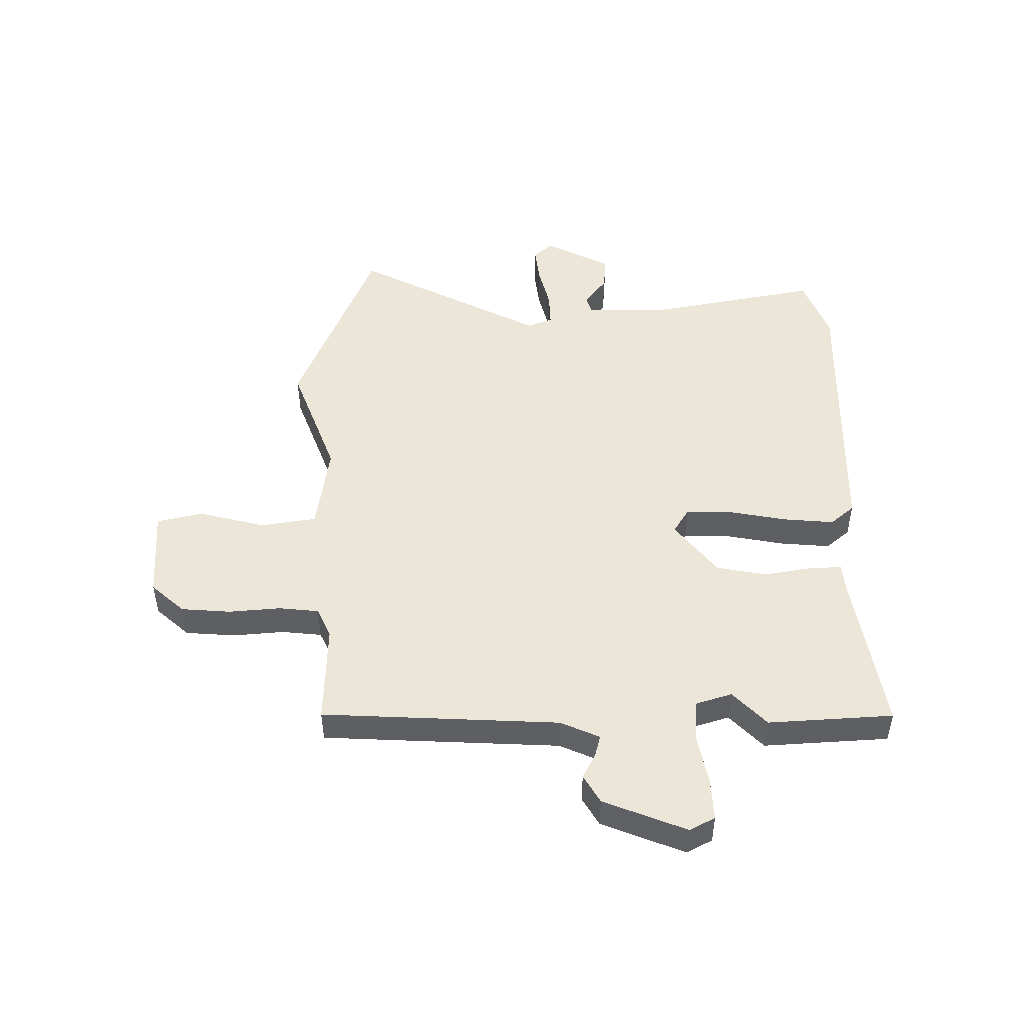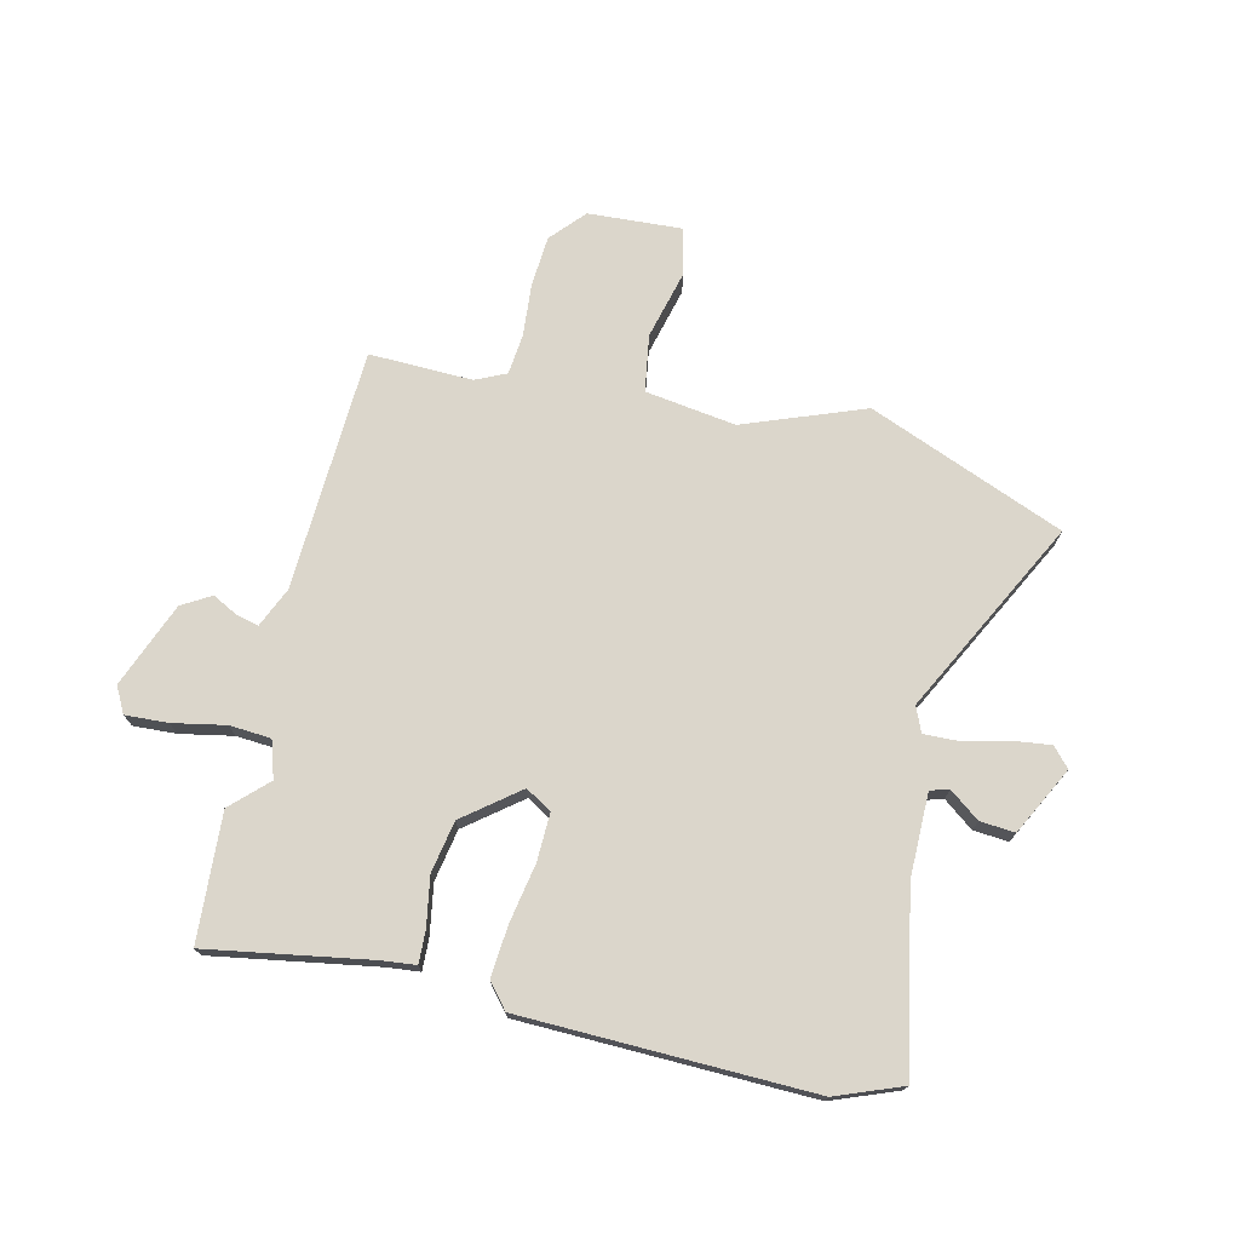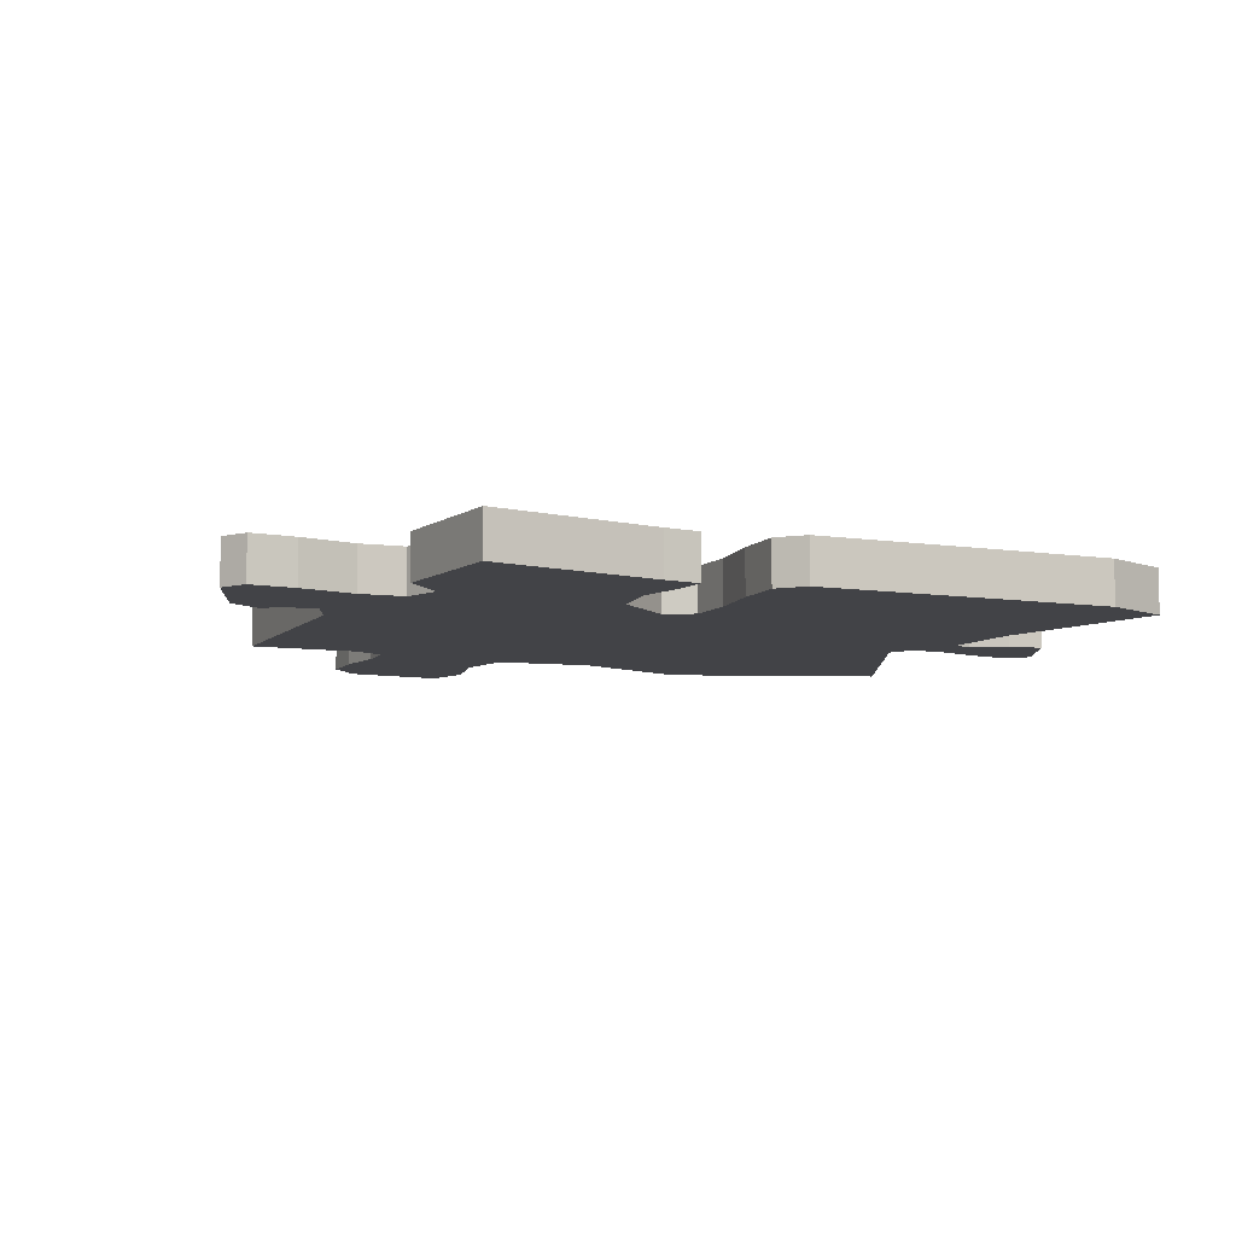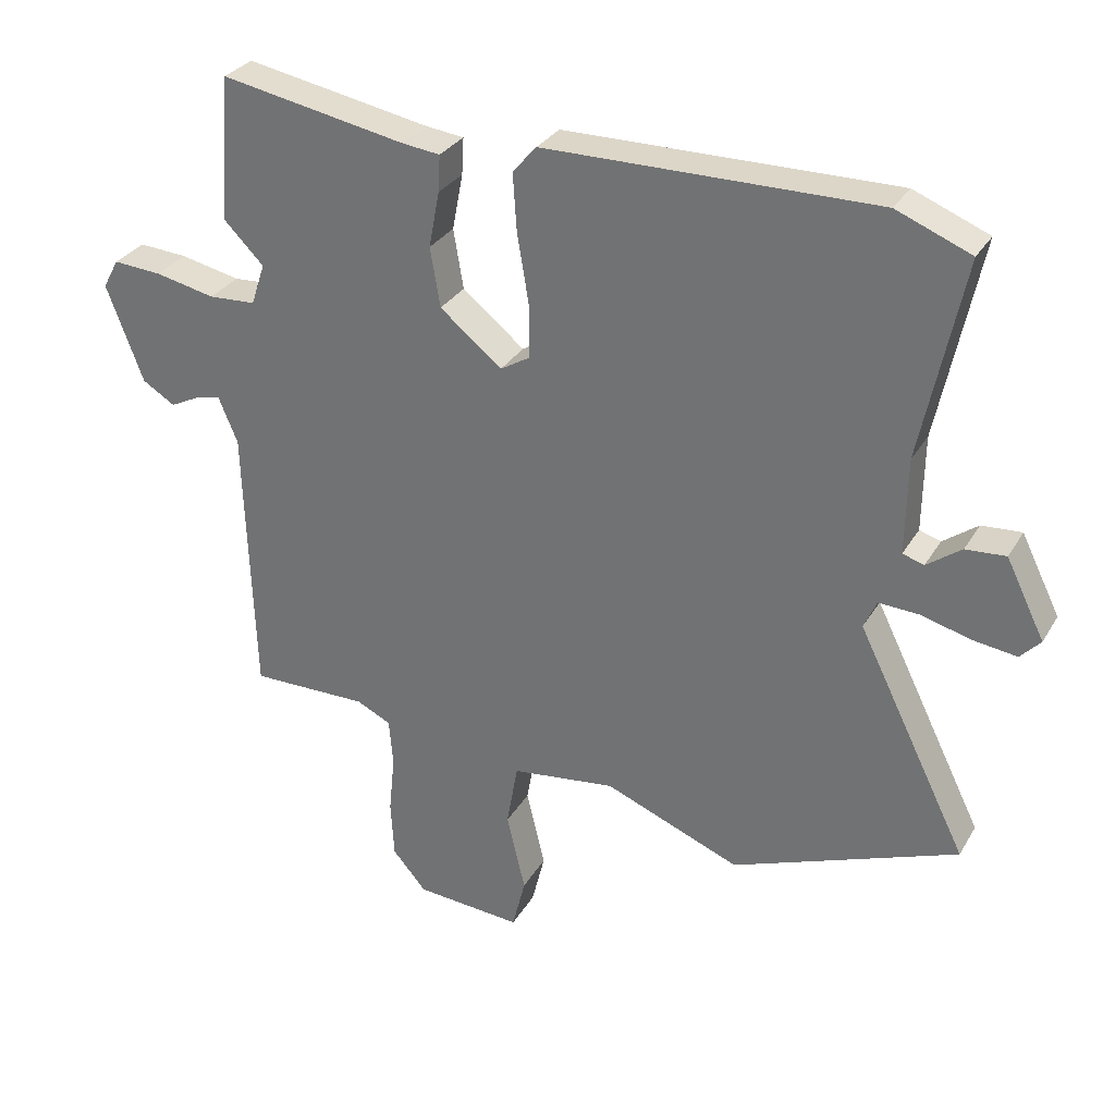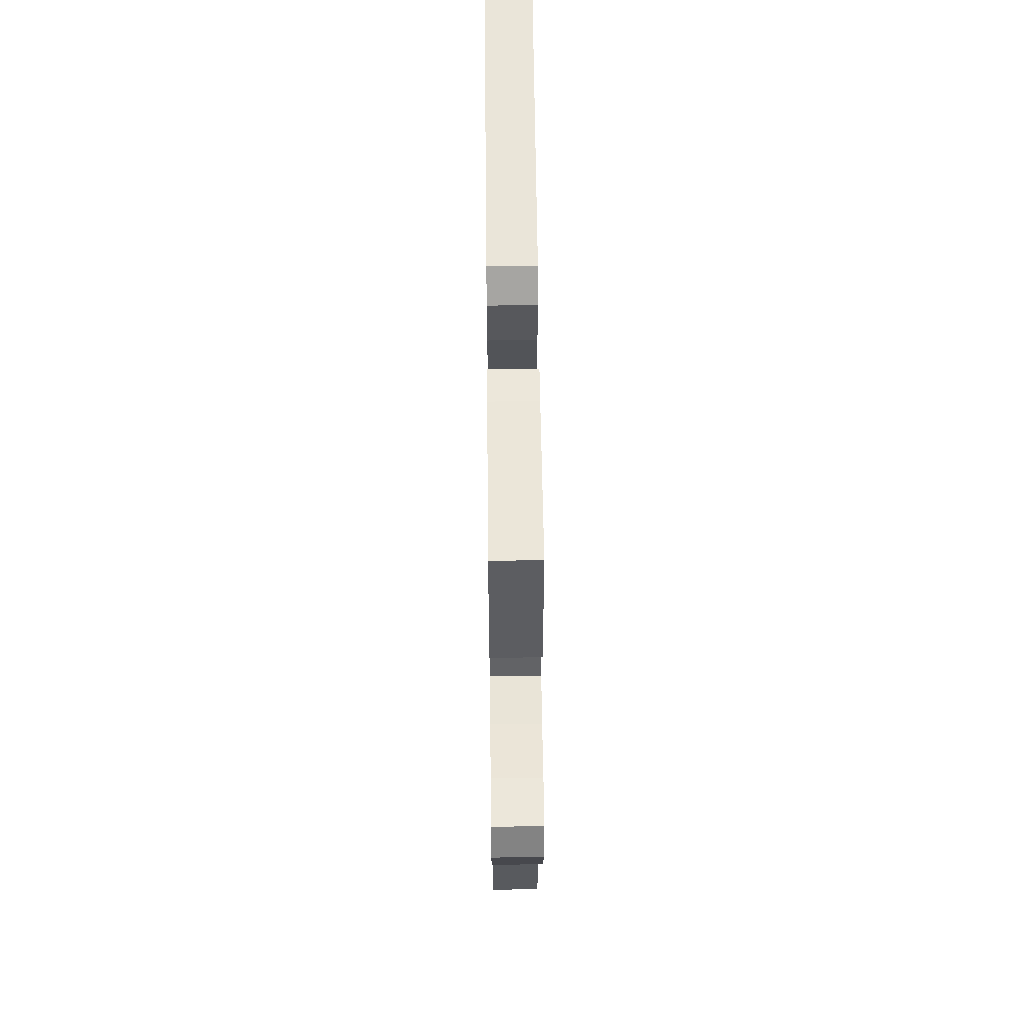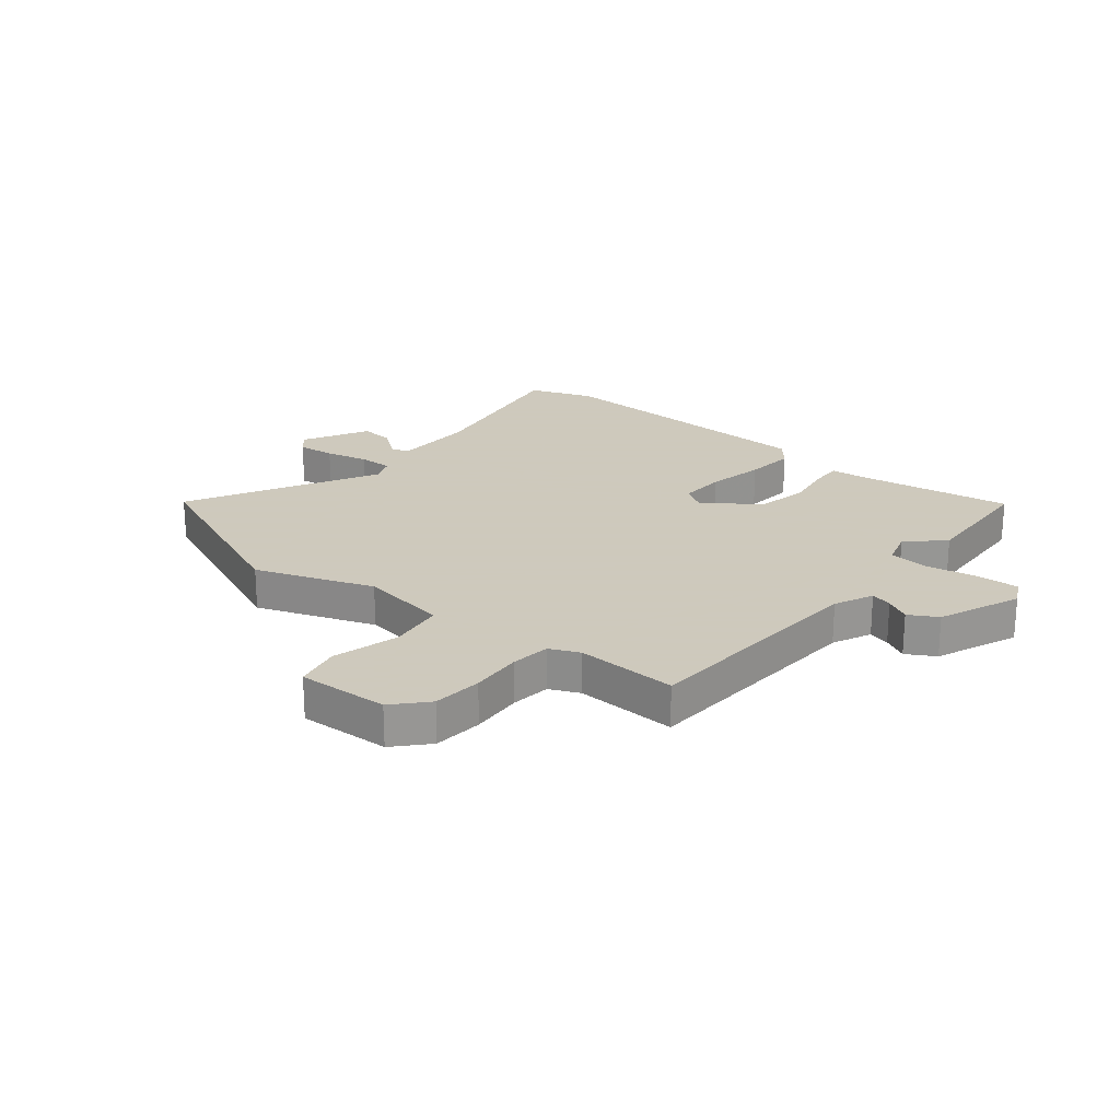
<metadata>
{"format":"obj","ext":"obj","renderer":"f3d","projection":"perspective","resolution":1024,"background":"white","views":[{"elev":48.7,"azim":-89.4,"up":"+Y"},{"elev":73.5,"azim":14.1,"up":"+Y"},{"elev":-7.5,"azim":-24.8,"up":"+Y"},{"elev":30.5,"azim":25.6,"up":"+Z"},{"elev":57.6,"azim":-90.6,"up":"+Z"},{"elev":22.6,"azim":-139.2,"up":"+Y"}]}
</metadata>
<code>
v -0.515 0.07 0.308
v -0.498 0.07 0.526
v -0.221 0.07 0.475
v -0.163 0.07 0.468
v -0.166 0.07 0.413
v -0.182 0.07 0.329
v -0.167 0.07 0.24
v -0.074 0.07 0.165
v -0.029 0.07 0.192
v -0.03 0.07 0.274
v -0.047 0.07 0.375
v -0.053 0.07 0.463
v -0.017 0.07 0.504
v 0.479 0.07 0.508
v 0.591 0.07 0.463
v 0.528 0.07 0.162
v 0.526 0.07 0.018
v 0.558 0.07 0.008
v 0.61 0.07 0.046
v 0.67 0.07 0.05
v 0.728 0.07 -0.067
v 0.698 0.07 -0.099
v 0.632 0.07 -0.09
v 0.557 0.07 -0.07
v 0.497 0.07 -0.067
v 0.478 0.07 -0.11
v 0.644 0.07 -0.445
v 0.305 0.07 -0.575
v 0.101 0.07 -0.494
v -0.055 0.07 -0.514
v -0.072 0.07 -0.611
v -0.044 0.07 -0.729
v -0.064 0.07 -0.809
v -0.224 0.07 -0.797
v -0.275 0.07 -0.738
v -0.28 0.07 -0.651
v -0.271 0.07 -0.561
v -0.277 0.07 -0.491
v -0.329 0.07 -0.466
v -0.506 0.07 -0.468
v -0.519 0.07 -0.053
v -0.548 0.07 0.016
v -0.586 0.07 0.007
v -0.63 0.07 -0.015
v -0.679 0.07 0.015
v -0.734 0.07 0.161
v -0.71 0.07 0.205
v -0.637 0.07 0.2
v -0.547 0.07 0.181
v -0.476 0.07 0.185
v -0.455 0.07 0.248
v -0.515 0 0.308
v -0.498 0 0.526
v -0.221 0 0.475
v -0.163 0 0.468
v -0.166 0 0.413
v -0.182 0 0.329
v -0.167 0 0.24
v -0.074 0 0.165
v -0.029 0 0.192
v -0.03 0 0.274
v -0.047 0 0.375
v -0.053 0 0.463
v -0.017 0 0.504
v 0.479 0 0.508
v 0.591 0 0.463
v 0.528 0 0.162
v 0.526 0 0.018
v 0.558 0 0.008
v 0.61 0 0.046
v 0.67 0 0.05
v 0.728 0 -0.067
v 0.698 0 -0.099
v 0.632 0 -0.09
v 0.557 0 -0.07
v 0.497 0 -0.067
v 0.478 0 -0.11
v 0.644 0 -0.445
v 0.305 0 -0.575
v 0.101 0 -0.494
v -0.055 0 -0.514
v -0.072 0 -0.611
v -0.044 0 -0.729
v -0.064 0 -0.809
v -0.224 0 -0.797
v -0.275 0 -0.738
v -0.28 0 -0.651
v -0.271 0 -0.561
v -0.277 0 -0.491
v -0.329 0 -0.466
v -0.506 0 -0.468
v -0.519 0 -0.053
v -0.548 0 0.016
v -0.586 0 0.007
v -0.63 0 -0.015
v -0.679 0 0.015
v -0.734 0 0.161
v -0.71 0 0.205
v -0.637 0 0.2
v -0.547 0 0.181
v -0.476 0 0.185
v -0.455 0 0.248
f 46 47 48 49
f 46 49 50
f 43 44 45 46
f 42 43 46 50
f 41 42 50
f 39 40 41 50
f 38 39 50 51
f 34 35 36 37
f 34 37 38
f 31 32 33 34
f 30 31 34 38
f 29 30 38 51
f 26 27 28 29
f 25 26 29 51
f 21 22 23 24
f 18 19 20 21
f 17 18 21 24
f 13 14 15 16
f 13 16 17
f 10 11 12 13
f 9 10 13 17
f 8 9 17 24
f 3 4 5 6
f 3 6 7
f 2 3 7
f 1 2 7
f 51 1 7 8
f 8 24 25 51
f 100 99 98 97
f 101 100 97
f 97 96 95 94
f 101 97 94 93
f 101 93 92
f 101 92 91 90
f 102 101 90 89
f 88 87 86 85
f 89 88 85
f 85 84 83 82
f 89 85 82 81
f 102 89 81 80
f 80 79 78 77
f 102 80 77 76
f 75 74 73 72
f 72 71 70 69
f 75 72 69 68
f 67 66 65 64
f 68 67 64
f 64 63 62 61
f 68 64 61 60
f 75 68 60 59
f 57 56 55 54
f 58 57 54
f 58 54 53
f 58 53 52
f 59 58 52 102
f 102 76 75 59
f 1 52 53 2
f 2 53 54 3
f 3 54 55 4
f 4 55 56 5
f 5 56 57 6
f 6 57 58 7
f 7 58 59 8
f 8 59 60 9
f 9 60 61 10
f 10 61 62 11
f 11 62 63 12
f 12 63 64 13
f 13 64 65 14
f 14 65 66 15
f 15 66 67 16
f 16 67 68 17
f 17 68 69 18
f 18 69 70 19
f 19 70 71 20
f 20 71 72 21
f 21 72 73 22
f 22 73 74 23
f 23 74 75 24
f 24 75 76 25
f 25 76 77 26
f 26 77 78 27
f 27 78 79 28
f 28 79 80 29
f 29 80 81 30
f 30 81 82 31
f 31 82 83 32
f 32 83 84 33
f 33 84 85 34
f 34 85 86 35
f 35 86 87 36
f 36 87 88 37
f 37 88 89 38
f 38 89 90 39
f 39 90 91 40
f 40 91 92 41
f 41 92 93 42
f 42 93 94 43
f 43 94 95 44
f 44 95 96 45
f 45 96 97 46
f 46 97 98 47
f 47 98 99 48
f 48 99 100 49
f 49 100 101 50
f 50 101 102 51
f 51 102 52 1

</code>
